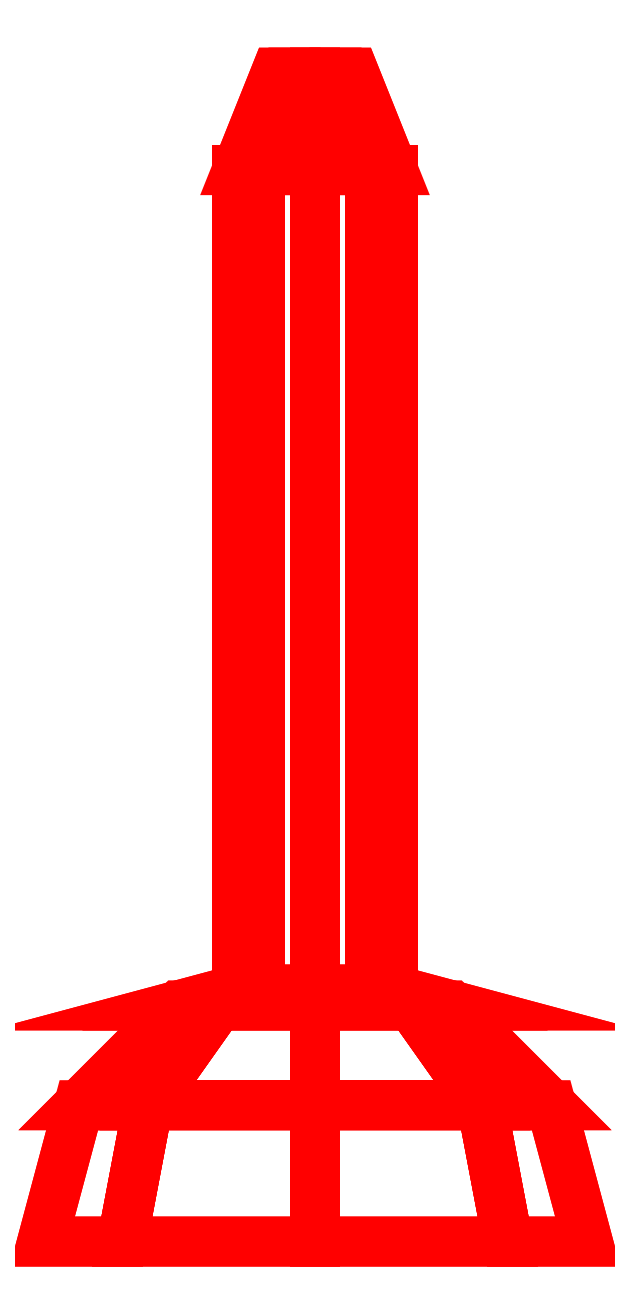
<metadata>
{"format":"dxf","ext":"dxf","renderer":"ezdxf+matplotlib","layout":"modelspace","background":"white","min_lineweight":24,"dpi":150}
</metadata>
<code>
0
SECTION
2
ENTITIES
0
3DFACE
8
MG
10
-0.07
20
0.1212
30
0
11
-0.1212
21
0.07
31
0
12
-0.08573
22
0.07
32
0.08573
13
-0.0495
23
0.1212
33
0.0495
0
3DFACE
8
MG
10
-0.1212
20
0.07
30
0
11
-0.14
21
0
31
0
12
-0.09899
22
0
32
0.09899
13
-0.08573
23
0.07
33
0.08573
0
3DFACE
8
MG
10
-0.0495
20
0.1212
30
0.0495
11
-0.08573
21
0.07
31
0.08573
12
0
22
0.07
32
0.1212
13
0
23
0.1212
33
0.07
0
3DFACE
8
MG
10
-0.08573
20
0.07
30
0.08573
11
-0.09899
21
0
31
0.09899
12
0
22
0
32
0.14
13
0
23
0.07
33
0.1212
0
3DFACE
8
MG
10
0
20
0.1212
30
0.07
11
0
21
0.07
31
0.1212
12
0.08573
22
0.07
32
0.08573
13
0.0495
23
0.1212
33
0.0495
0
3DFACE
8
MG
10
0
20
0.07
30
0.1212
11
0
21
0
31
0.14
12
0.09899
22
0
32
0.09899
13
0.08573
23
0.07
33
0.08573
0
3DFACE
8
MG
10
0.0495
20
0.1212
30
0.0495
11
0.08573
21
0.07
31
0.08573
12
0.1212
22
0.07
32
0
13
0.07
23
0.1212
33
0
0
3DFACE
8
MG
10
0.08573
20
0.07
30
0.08573
11
0.09899
21
0
31
0.09899
12
0.14
22
0
32
0
13
0.1212
23
0.07
33
0
0
3DFACE
8
MG
10
0.07
20
0.1212
30
0
11
0.1212
21
0.07
31
0
12
0.08573
22
0.07
32
-0.08573
13
0.0495
23
0.1212
33
-0.0495
0
3DFACE
8
MG
10
0.1212
20
0.07
30
0
11
0.14
21
0
31
0
12
0.09899
22
0
32
-0.09899
13
0.08573
23
0.07
33
-0.08573
0
3DFACE
8
MG
10
0.0495
20
0.1212
30
-0.0495
11
0.08573
21
0.07
31
-0.08573
12
0
22
0.07
32
-0.1212
13
0
23
0.1212
33
-0.07
0
3DFACE
8
MG
10
0.08573
20
0.07
30
-0.08573
11
0.09899
21
0
31
-0.09899
12
0
22
0
32
-0.14
13
0
23
0.07
33
-0.1212
0
3DFACE
8
MG
10
0
20
0.1212
30
-0.07
11
0
21
0.07
31
-0.1212
12
-0.08573
22
0.07
32
-0.08573
13
-0.0495
23
0.1212
33
-0.0495
0
3DFACE
8
MG
10
0
20
0.07
30
-0.1212
11
0
21
0
31
-0.14
12
-0.09899
22
0
32
-0.09899
13
-0.08573
23
0.07
33
-0.08573
0
3DFACE
8
MG
10
-0.0495
20
0.1212
30
-0.0495
11
-0.08573
21
0.07
31
-0.08573
12
-0.1212
22
0.07
32
0
13
-0.07
23
0.1212
33
0
0
3DFACE
8
MG
10
-0.08573
20
0.07
30
-0.08573
11
-0.09899
21
0
31
-0.09899
12
-0.14
22
0
32
0
13
-0.1212
23
0.07
33
0
0
3DFACE
8
MG
10
0.04
20
0.55
30
0
11
0.02828
21
0.55
31
-0.02828
12
0.01414
22
0.6
32
-0.01414
13
0.02
23
0.6
33
0
0
3DFACE
8
MG
10
0.02828
20
0.55
30
-0.02828
11
0
21
0.55
31
-0.04
12
0
22
0.6
32
-0.02
13
0.01414
23
0.6
33
-0.01414
0
3DFACE
8
MG
10
0
20
0.55
30
-0.04
11
-0.02828
21
0.55
31
-0.02828
12
-0.01414
22
0.6
32
-0.01414
13
0
23
0.6
33
-0.02
0
3DFACE
8
MG
10
-0.02828
20
0.55
30
-0.02828
11
-0.04
21
0.55
31
0
12
-0.02
22
0.6
32
0
13
-0.01414
23
0.6
33
-0.01414
0
3DFACE
8
MG
10
-0.04
20
0.55
30
0
11
-0.02828
21
0.55
31
0.02828
12
-0.01414
22
0.6
32
0.01414
13
-0.02
23
0.6
33
0
0
3DFACE
8
MG
10
-0.02828
20
0.55
30
0.02828
11
0
21
0.55
31
0.04
12
0
22
0.6
32
0.02
13
-0.01414
23
0.6
33
0.01414
0
3DFACE
8
MG
10
0
20
0.55
30
0.04
11
0.02828
21
0.55
31
0.02828
12
0.01414
22
0.6
32
0.01414
13
0
23
0.6
33
0.02
0
3DFACE
8
MG
10
0.02828
20
0.55
30
0.02828
11
0.04
21
0.55
31
0
12
0.02
22
0.6
32
0
13
0.01414
23
0.6
33
0.01414
0
3DFACE
8
MG
10
0.04
20
0.55
30
0
11
0.02828
21
0.55
31
0.02828
12
0.02828
22
0.1293
32
0.02828
13
0.04
23
0.1293
33
0
0
3DFACE
8
MG
10
0.02828
20
0.55
30
0.02828
11
0
21
0.55
31
0.04
12
0
22
0.1293
32
0.04
13
0.02828
23
0.1293
33
0.02828
0
3DFACE
8
MG
10
0
20
0.55
30
0.04
11
-0.02828
21
0.55
31
0.02828
12
-0.02828
22
0.1293
32
0.02828
13
0
23
0.1293
33
0.04
0
3DFACE
8
MG
10
-0.02828
20
0.55
30
0.02828
11
-0.04
21
0.55
31
0
12
-0.04
22
0.1293
32
0
13
-0.02828
23
0.1293
33
0.02828
0
3DFACE
8
MG
10
-0.04
20
0.55
30
0
11
-0.02828
21
0.55
31
-0.02828
12
-0.02828
22
0.1293
32
-0.02828
13
-0.04
23
0.1293
33
0
0
3DFACE
8
MG
10
-0.02828
20
0.55
30
-0.02828
11
0
21
0.55
31
-0.04
12
0
22
0.1293
32
-0.04
13
-0.02828
23
0.1293
33
-0.02828
0
3DFACE
8
MG
10
0
20
0.55
30
-0.04
11
0.02828
21
0.55
31
-0.02828
12
0.02828
22
0.1293
32
-0.02828
13
0
23
0.1293
33
-0.04
0
3DFACE
8
MG
10
0.02828
20
0.55
30
-0.02828
11
0.04
21
0.55
31
0
12
0.04
22
0.1293
32
0
13
0.02828
23
0.1293
33
-0.02828
0
3DFACE
8
MG
10
0
20
0.1293
30
0.04
11
0
21
0.1212
31
0.07
12
0.0495
22
0.1212
32
0.0495
13
0.02828
23
0.1293
33
0.02828
0
3DFACE
8
MG
10
-0.02828
20
0.1293
30
0.02828
11
-0.0495
21
0.1212
31
0.0495
12
1e-16
22
0.1212
32
0.07
13
2e-16
23
0.1293
33
0.04
0
3DFACE
8
MG
10
-0.04
20
0.1293
30
0
11
-0.07
21
0.1212
31
0
12
-0.0495
22
0.1212
32
0.0495
13
-0.02828
23
0.1293
33
0.02828
0
3DFACE
8
MG
10
-0.02828
20
0.1293
30
-0.02828
11
-0.0495
21
0.1212
31
-0.0495
12
-0.07
22
0.1212
32
0
13
-0.04
23
0.1293
33
0
0
3DFACE
8
MG
10
0
20
0.1293
30
-0.04
11
0
21
0.1212
31
-0.07
12
-0.0495
22
0.1212
32
-0.0495
13
-0.02828
23
0.1293
33
-0.02828
0
3DFACE
8
MG
10
0.02828
20
0.1293
30
-0.02828
11
0.0495
21
0.1212
31
-0.0495
12
-1e-16
22
0.1212
32
-0.07
13
-1e-16
23
0.1293
33
-0.04
0
3DFACE
8
MG
10
0.04
20
0.1293
30
0
11
0.07
21
0.1212
31
0
12
0.0495
22
0.1212
32
-0.0495
13
0.02828
23
0.1293
33
-0.02828
0
3DFACE
8
MG
10
0.02828
20
0.1293
30
0.02828
11
0.0495
21
0.1212
31
0.0495
12
0.07
22
0.1212
32
-2e-16
13
0.04
23
0.1293
33
-2e-16
0
3DFACE
8
MG
10
-0.01414
20
0.6
30
0.01414
11
0
21
0.6
31
0.02
12
0.01414
22
0.6
32
0.01414
13
-0.02
23
0.6
33
0
0
3DFACE
8
MG
10
-0.02
20
0.6
30
0
11
0.01414
21
0.6
31
0.01414
12
0.02
22
0.6
32
0
13
-0.01414
23
0.6
33
-0.01414
0
3DFACE
8
MG
10
-0.01414
20
0.6
30
-0.01414
11
0.02
21
0.6
31
0
12
0.01414
22
0.6
32
-0.01414
13
0
23
0.6
33
-0.02
0
VIEWPORT
8
0
10
144.7
20
101.2
30
0
40
391.1
41
222.2
68
     2
69
     1
0
VIEWPORT
8
0
10
139.2
20
100.8
30
0
40
222.8
41
161.3
68
     1
69
     2
0
ENDSEC
0
EOF

</code>
